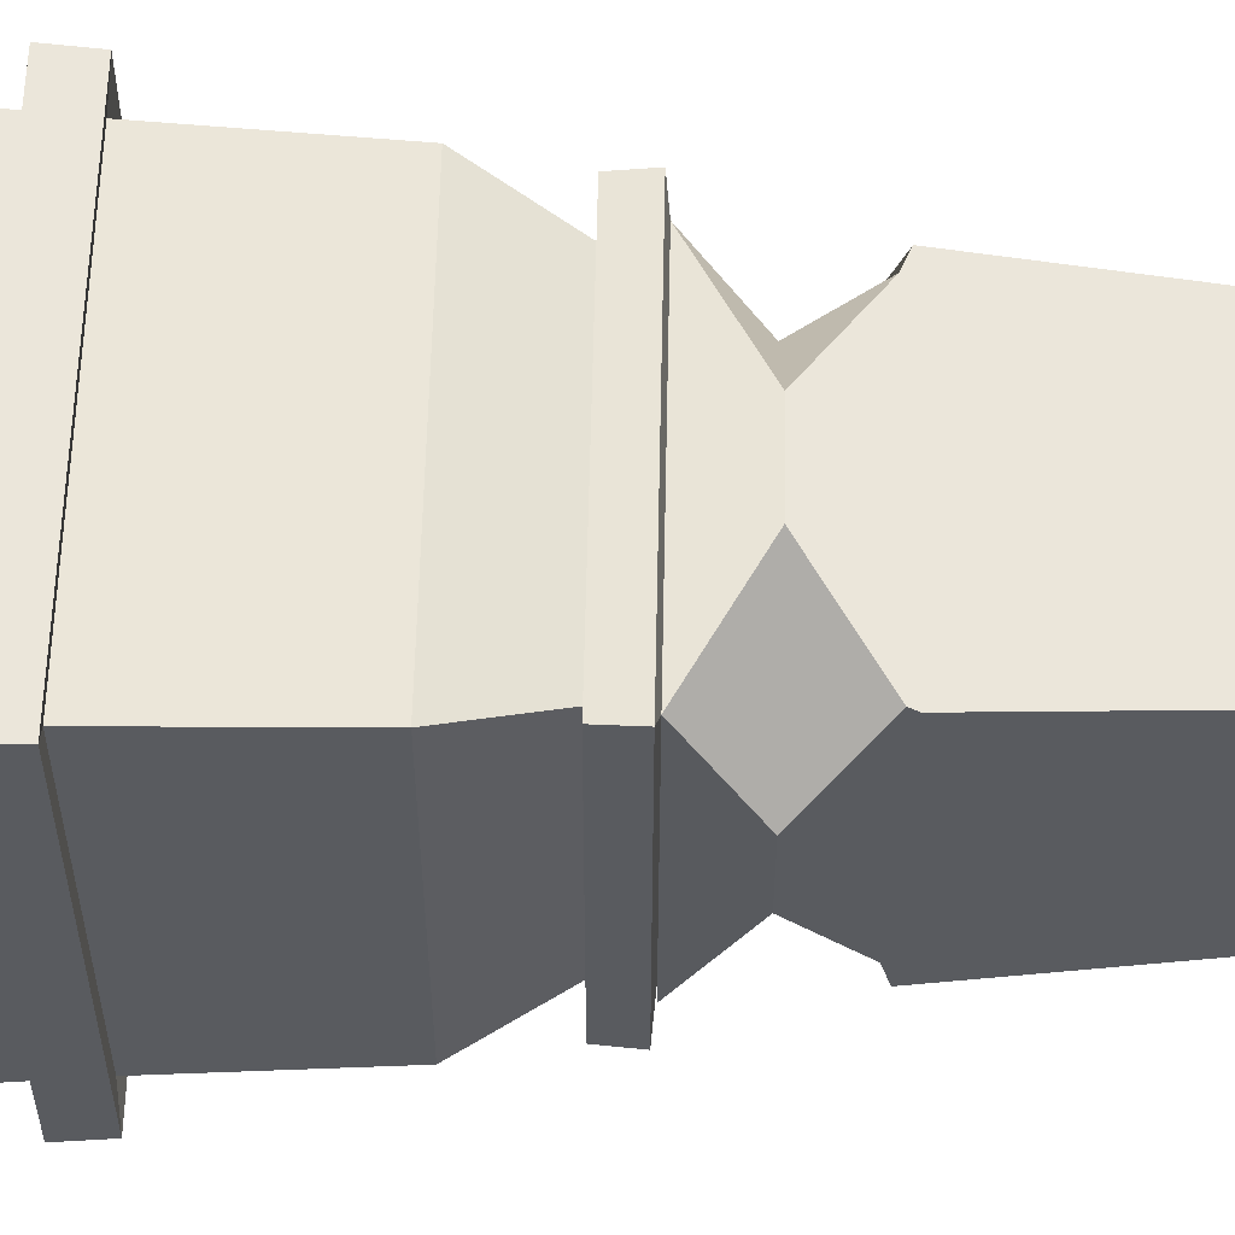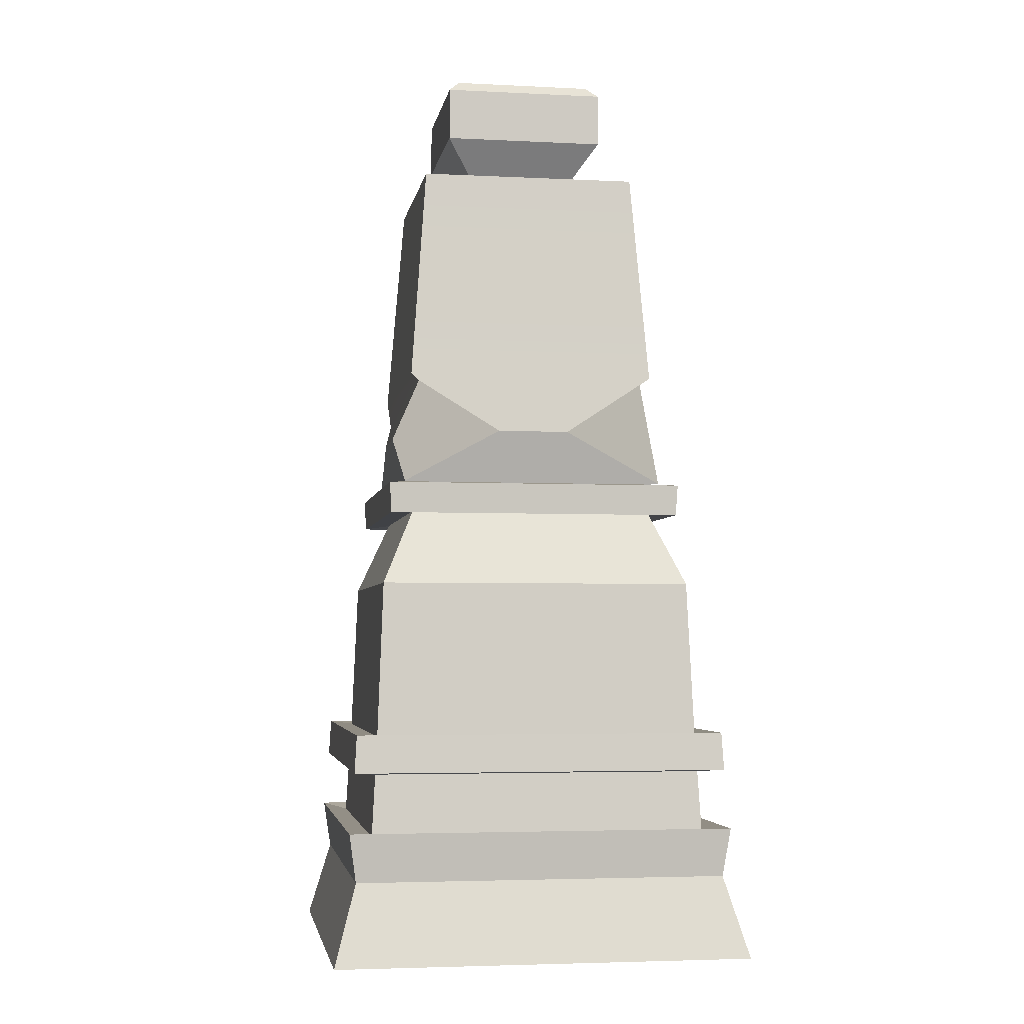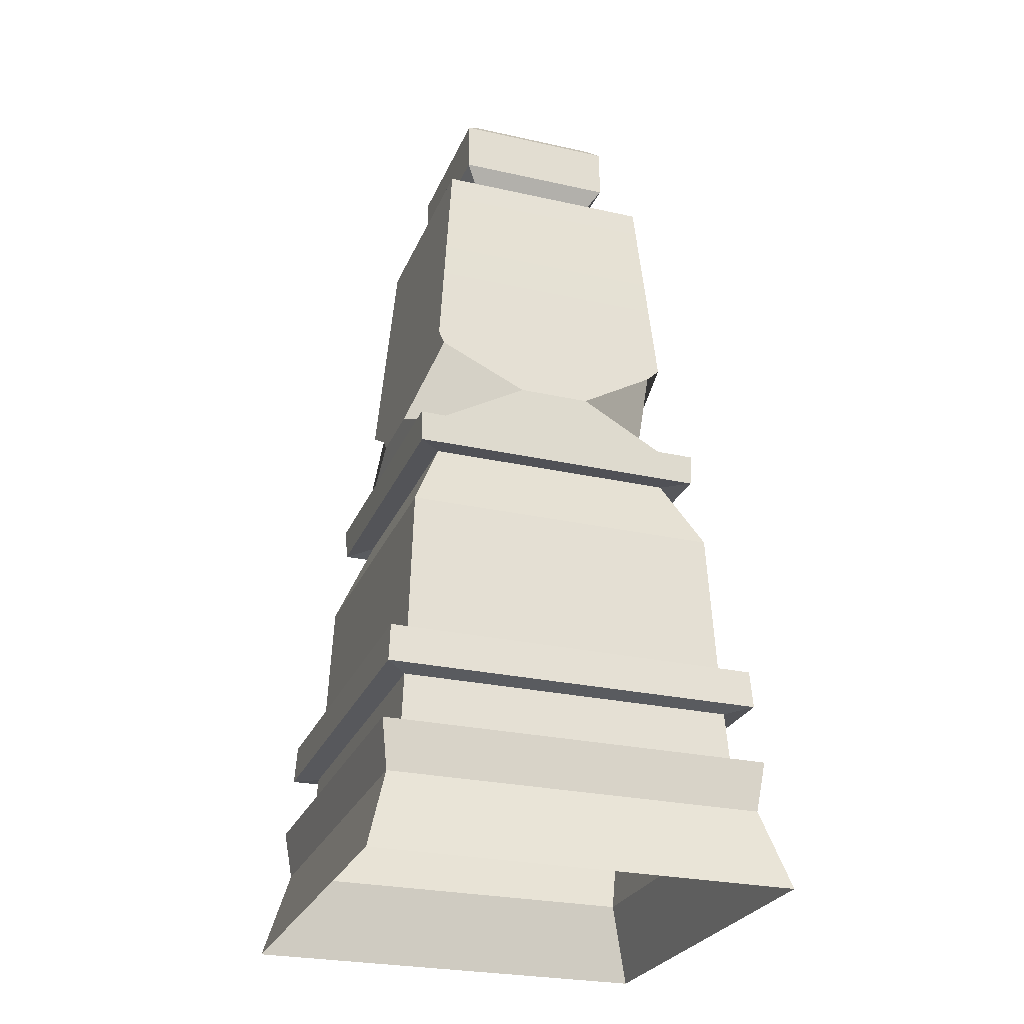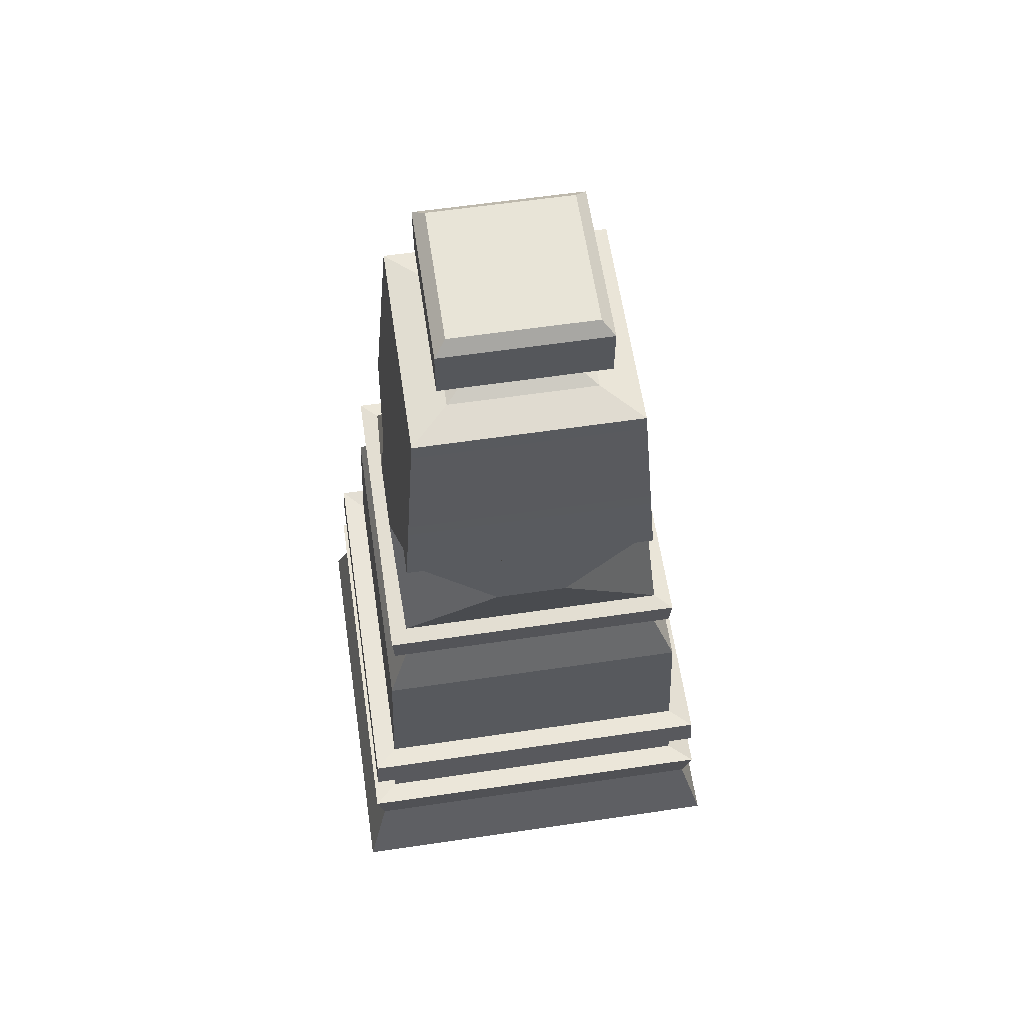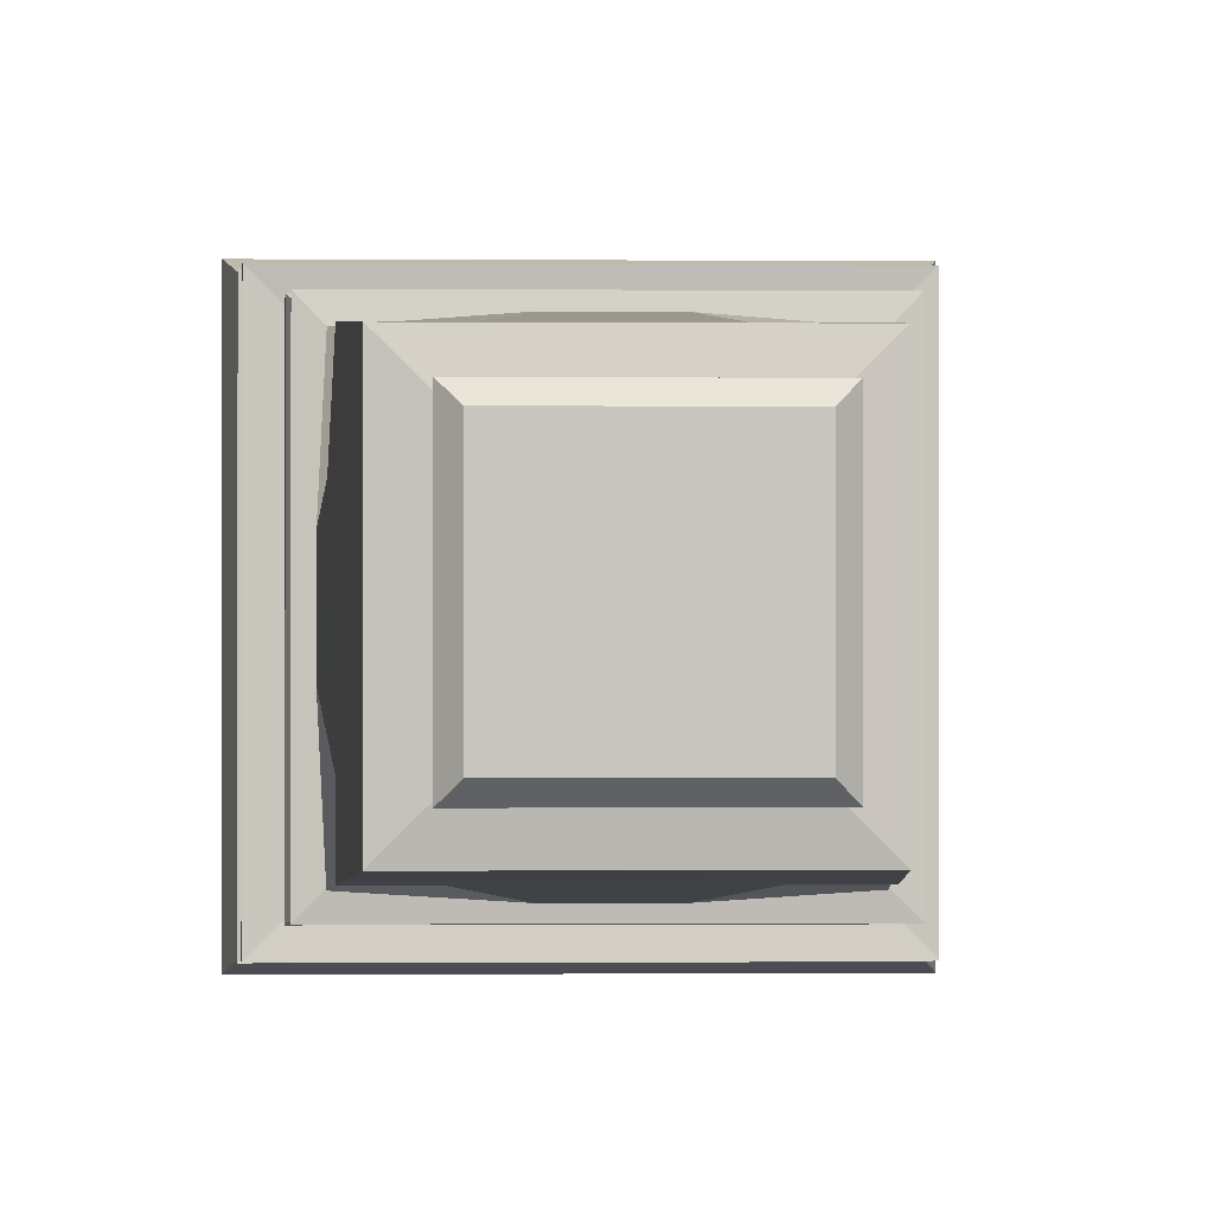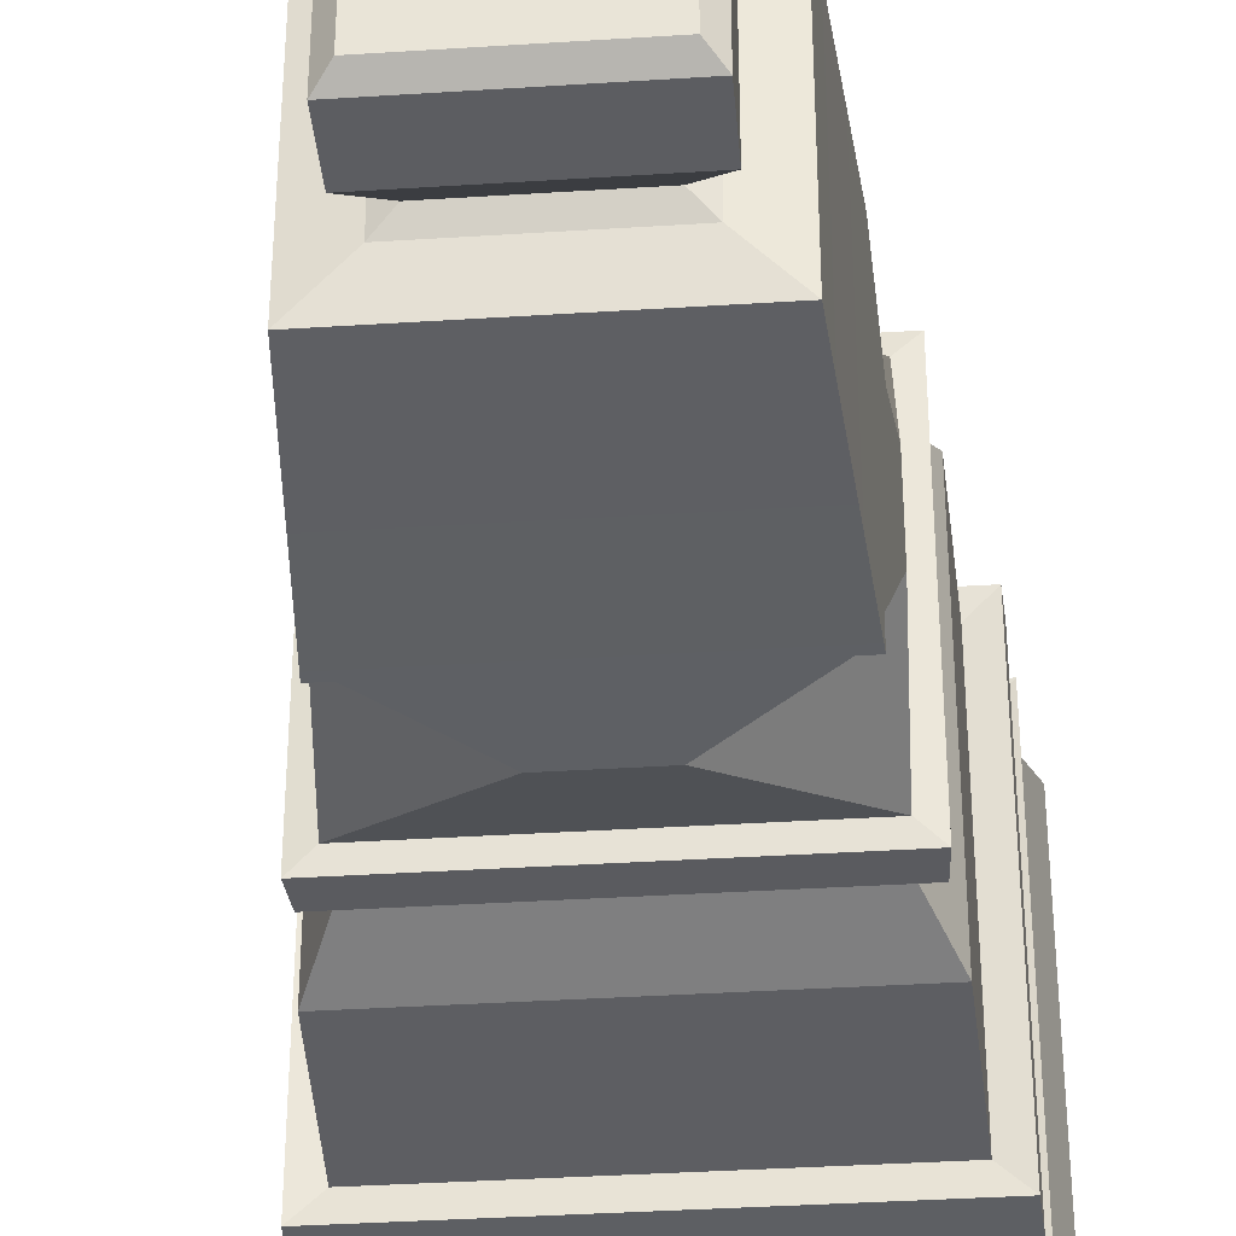
<metadata>
{"format":"obj","ext":"obj","renderer":"f3d","projection":"perspective","resolution":1024,"background":"white","views":[{"elev":57.5,"azim":-88.8,"up":"+Y"},{"elev":-4.0,"azim":-9.3,"up":"+Z"},{"elev":-26.6,"azim":160.7,"up":"+Z"},{"elev":61.3,"azim":-8.5,"up":"+Z"},{"elev":-0.7,"azim":-2.0,"up":"+Y"},{"elev":-36.6,"azim":4.8,"up":"+Y"}]}
</metadata>
<code>
g Explosive Mill lvl3
v 1.418 1.418 1.922
v 1.364 1.364 3.265
v -1.364 1.364 3.265
v -1.418 1.418 1.922
v 1.436 1.436 1.598
v 1.63 1.63 1.619
v -1.63 1.63 1.619
v -1.436 1.436 1.598
v -1.418 -1.418 1.922
v -1.612 -1.612 1.944
v -1.612 1.612 1.944
v -1.418 1.418 1.922
v 1.418 1.418 1.922
v 1.612 1.612 1.944
v 1.612 -1.612 1.944
v 1.418 -1.418 1.922
v -1.436 -1.436 1.598
v -1.63 -1.63 1.619
v 1.63 -1.63 1.619
v 1.436 -1.436 1.598
v -1.418 -1.418 1.922
v -1.364 -1.364 3.265
v 1.364 -1.364 3.265
v 1.418 -1.418 1.922
v 1.418 -1.418 1.922
v 1.364 -1.364 3.265
v 1.364 1.364 3.265
v 1.418 1.418 1.922
v -1.418 1.418 1.922
v -1.364 1.364 3.265
v -1.364 -1.364 3.265
v -1.418 -1.418 1.922
v 1.095 -1.095 4.182
v 1.159 -1.167 4.182
v 1.187 -0.3198 4.64
v 1.159 1.15 4.182
v 1.187 0.3033 4.64
v 1.159 1.15 4.182
v 1.021 1.013 5.105
v 1.187 0.3033 4.64
v 1.187 -0.3198 4.64
v 1.097 1.097 5.156
v 1.021 -1.03 5.105
v 1.097 -1.097 5.156
v 0.9513 0.9513 7.023
v 0.9513 -0.9513 7.023
v -1.021 1.013 5.105
v -0.3115 1.179 4.64
v 0.3115 1.179 4.64
v 1.021 1.013 5.105
v -1.097 1.097 5.156
v 1.097 1.097 5.156
v -0.9513 0.9513 7.023
v 0.9513 0.9513 7.023
v -1.159 1.15 4.182
v -1.159 1.15 4.182
v 1.159 1.15 4.182
v 1.159 1.15 4.182
v -0.3115 1.179 4.64
v 0.3115 1.179 4.64
v -1.187 -0.3198 4.64
v -1.159 -1.167 4.182
v -1.095 -1.095 4.182
v -1.159 1.15 4.182
v -1.187 0.3033 4.64
v -1.159 1.15 4.182
v 1.159 -1.167 4.182
v 1.095 -1.095 4.182
v -1.095 -1.095 4.182
v -1.159 -1.167 4.182
v 0.3115 -1.195 4.64
v -0.3115 -1.195 4.64
v 1.466 -1.466 1.065
v 1.436 -1.436 1.598
v 1.436 1.436 1.598
v 1.466 1.466 1.065
v -1.466 -1.466 1.065
v -1.436 -1.436 1.598
v 1.436 -1.436 1.598
v 1.466 -1.466 1.065
v 1.466 1.466 1.065
v 1.436 1.436 1.598
v -1.436 1.436 1.598
v -1.466 1.466 1.065
v -1.466 1.466 1.065
v -1.436 1.436 1.598
v -1.436 -1.436 1.598
v -1.466 -1.466 1.065
v -1.63 1.63 1.619
v -1.612 1.612 1.944
v -1.612 -1.612 1.944
v -1.63 -1.63 1.619
v 1.63 1.63 1.619
v 1.612 1.612 1.944
v -1.612 1.612 1.944
v -1.63 1.63 1.619
v -1.63 -1.63 1.619
v -1.612 -1.612 1.944
v 1.612 -1.612 1.944
v 1.63 -1.63 1.619
v 1.63 -1.63 1.619
v 1.612 -1.612 1.944
v 1.612 1.612 1.944
v 1.63 1.63 1.619
v 1.436 -1.436 1.598
v 1.63 -1.63 1.619
v 1.63 1.63 1.619
v 1.436 1.436 1.598
v -1.418 1.418 1.922
v -1.612 1.612 1.944
v 1.612 1.612 1.944
v 1.418 1.418 1.922
v 1.418 -1.418 1.922
v 1.612 -1.612 1.944
v -1.612 -1.612 1.944
v -1.418 -1.418 1.922
v -1.436 1.436 1.598
v -1.63 1.63 1.619
v -1.63 -1.63 1.619
v -1.436 -1.436 1.598
v -0.6225 -0.6225 7.075
v -0.9513 -0.9513 7.023
v -0.9513 0.9513 7.023
v -0.6225 0.6225 7.075
v -0.4943 0.4943 7.135
v -0.7049 0.7049 7.43
v -0.7049 -0.7049 7.43
v -0.4943 -0.4943 7.135
v 0.6225 0.6225 7.075
v 0.9513 0.9513 7.023
v 0.9513 -0.9513 7.023
v 0.6225 -0.6225 7.075
v -1.808 1.808 0
v 1.808 1.808 0
v 1.613 1.613 0.6915
v -1.613 1.613 0.6915
v -1.466 -1.466 1.065
v -1.674 -1.674 1.11
v -1.674 1.674 1.11
v -1.466 1.466 1.065
v 1.808 -1.808 0
v -1.808 -1.808 0
v -1.613 -1.613 0.6915
v 1.613 -1.613 0.6915
v -1.466 1.466 1.065
v -1.674 1.674 1.11
v 1.674 1.674 1.11
v 1.466 1.466 1.065
v 1.808 1.808 0
v 1.808 -1.808 0
v 1.613 -1.613 0.6915
v 1.613 1.613 0.6915
v 1.466 -1.466 1.065
v 1.674 -1.674 1.11
v -1.674 -1.674 1.11
v -1.466 -1.466 1.065
v 1.466 1.466 1.065
v 1.674 1.674 1.11
v 1.674 -1.674 1.11
v 1.466 -1.466 1.065
v -1.613 1.613 0.6915
v -1.674 1.674 1.11
v -1.674 -1.674 1.11
v -1.613 -1.613 0.6915
v 1.613 1.613 0.6915
v 1.674 1.674 1.11
v -1.674 1.674 1.11
v -1.613 1.613 0.6915
v -1.613 -1.613 0.6915
v -1.674 -1.674 1.11
v 1.674 -1.674 1.11
v 1.613 -1.613 0.6915
v 1.613 -1.613 0.6915
v 1.674 -1.674 1.11
v 1.674 1.674 1.11
v 1.613 1.613 0.6915
v -0.6225 0.6225 7.075
v -0.4943 0.4943 7.135
v -0.4943 -0.4943 7.135
v -0.6225 -0.6225 7.075
v -0.6225 -0.6225 7.075
v -0.4943 -0.4943 7.135
v 0.4943 -0.4943 7.135
v 0.6225 -0.6225 7.075
v 0.6225 -0.6225 7.075
v 0.4943 -0.4943 7.135
v 0.4943 0.4943 7.135
v 0.6225 0.6225 7.075
v 0.6225 0.6225 7.075
v 0.4943 0.4943 7.135
v -0.4943 0.4943 7.135
v -0.6225 0.6225 7.075
v 0.7049 -0.7049 7.43
v 0.7049 -0.7049 7.888
v 0.7049 0.7049 7.888
v 0.7049 0.7049 7.43
v -0.4943 -0.4943 7.135
v -0.7049 -0.7049 7.43
v 0.7049 -0.7049 7.43
v 0.4943 -0.4943 7.135
v 0.4943 0.4943 7.135
v 0.7049 0.7049 7.43
v -0.7049 0.7049 7.43
v -0.4943 0.4943 7.135
v 0.4943 -0.4943 7.135
v 0.7049 -0.7049 7.43
v 0.7049 0.7049 7.43
v 0.4943 0.4943 7.135
v 0.7049 0.7049 7.888
v 0.605 0.605 7.987
v -0.605 0.605 7.987
v -0.7049 0.7049 7.888
v -0.7049 0.7049 7.43
v -0.7049 0.7049 7.888
v -0.7049 -0.7049 7.888
v -0.7049 -0.7049 7.43
v 0.7049 0.7049 7.43
v 0.7049 0.7049 7.888
v -0.7049 0.7049 7.888
v -0.7049 0.7049 7.43
v -0.7049 -0.7049 7.43
v -0.7049 -0.7049 7.888
v 0.7049 -0.7049 7.888
v 0.7049 -0.7049 7.43
v -0.605 -0.605 7.987
v -0.605 0.605 7.987
v 0.605 0.605 7.987
v 0.605 -0.605 7.987
v -0.7049 -0.7049 7.888
v -0.605 -0.605 7.987
v 0.605 -0.605 7.987
v 0.7049 -0.7049 7.888
v 0.7049 -0.7049 7.888
v 0.605 -0.605 7.987
v 0.605 0.605 7.987
v 0.7049 0.7049 7.888
v -0.7049 0.7049 7.888
v -0.605 0.605 7.987
v -0.605 -0.605 7.987
v -0.7049 -0.7049 7.888
v -1.364 -1.364 3.265
v -1.08 -1.08 3.915
v 1.08 -1.08 3.915
v 1.364 -1.364 3.265
v -1.08 -1.08 3.915
v -1.291 -1.291 3.89
v 1.291 -1.291 3.89
v 1.08 -1.08 3.915
v 1.364 1.364 3.265
v 1.08 1.08 3.915
v -1.08 1.08 3.915
v -1.364 1.364 3.265
v 1.08 1.08 3.915
v 1.291 1.291 3.89
v -1.291 1.291 3.89
v -1.08 1.08 3.915
v -1.364 1.364 3.265
v -1.08 1.08 3.915
v -1.08 -1.08 3.915
v -1.364 -1.364 3.265
v -1.08 1.08 3.915
v -1.291 1.291 3.89
v -1.291 -1.291 3.89
v -1.08 -1.08 3.915
v 1.364 -1.364 3.265
v 1.08 -1.08 3.915
v 1.08 1.08 3.915
v 1.364 1.364 3.265
v 1.08 -1.08 3.915
v 1.291 -1.291 3.89
v 1.291 1.291 3.89
v 1.08 1.08 3.915
v -1.291 -1.291 3.89
v -1.306 -1.306 4.157
v 1.306 -1.306 4.157
v 1.291 -1.291 3.89
v 1.291 1.291 3.89
v 1.306 1.306 4.157
v -1.306 1.306 4.157
v -1.291 1.291 3.89
v -1.291 1.291 3.89
v -1.306 1.306 4.157
v -1.306 -1.306 4.157
v -1.291 -1.291 3.89
v 1.291 -1.291 3.89
v 1.306 -1.306 4.157
v 1.306 1.306 4.157
v 1.291 1.291 3.89
v 1.159 1.15 4.182
v 1.306 1.306 4.157
v 1.306 -1.306 4.157
v 1.095 -1.095 4.182
v -1.095 -1.095 4.182
v -1.306 -1.306 4.157
v -1.306 1.306 4.157
v -1.159 1.15 4.182
v -1.159 1.15 4.182
v -1.306 1.306 4.157
v 1.306 1.306 4.157
v 1.159 1.15 4.182
v 1.095 -1.095 4.182
v 1.306 -1.306 4.157
v -1.306 -1.306 4.157
v -1.095 -1.095 4.182
v -1.187 0.3033 4.64
v -1.159 1.15 4.182
v -0.3115 1.179 4.64
v -1.021 1.013 5.105
v -1.187 -0.3198 4.64
v -1.021 -1.03 5.105
v -0.3115 -1.195 4.64
v -1.159 -1.167 4.182
v 1.159 -1.167 4.182
v 0.3115 -1.195 4.64
v 1.021 -1.03 5.105
v 1.187 -0.3198 4.64
v 1.187 0.3033 4.64
v 1.021 1.013 5.105
v 0.3115 1.179 4.64
v 1.159 1.15 4.182
v 1.021 -1.03 5.105
v 0.3115 -1.195 4.64
v -0.3115 -1.195 4.64
v -1.021 -1.03 5.105
v 1.097 -1.097 5.156
v -1.097 -1.097 5.156
v 0.9513 -0.9513 7.023
v -0.9513 -0.9513 7.023
v -1.097 1.097 5.156
v -0.9513 0.9513 7.023
v -0.9513 -0.9513 7.023
v -1.097 -1.097 5.156
v -1.021 -1.03 5.105
v -1.187 -0.3198 4.64
v -1.021 1.013 5.105
v -1.187 0.3033 4.64
v -0.6225 0.6225 7.075
v -0.9513 0.9513 7.023
v 0.9513 0.9513 7.023
v 0.6225 0.6225 7.075
v 0.6225 -0.6225 7.075
v 0.9513 -0.9513 7.023
v -0.9513 -0.9513 7.023
v -0.6225 -0.6225 7.075
v -1.808 -1.808 0
v -1.808 1.808 0
v -1.613 1.613 0.6915
v -1.613 -1.613 0.6915
g Explosive Mill lvl3_0
f 3 2 1
f 4 3 1
f 7 6 5
f 8 7 5
f 11 10 9
f 12 11 9
f 15 14 13
f 16 15 13
f 19 18 17
f 20 19 17
f 23 22 21
f 24 23 21
f 27 26 25
f 28 27 25
f 31 30 29
f 32 31 29
f 35 34 33
f 33 36 35
f 36 37 35
f 36 38 37
f 41 40 39
f 41 39 42
f 43 41 42
f 42 44 43
f 42 45 44
f 45 46 44
f 49 48 47
f 47 50 49
f 47 51 50
f 51 52 50
f 51 53 52
f 53 54 52
f 57 56 55
f 55 58 57
f 55 59 58
f 59 60 58
f 63 62 61
f 61 64 63
f 61 65 64
f 65 66 64
f 69 68 67
f 67 70 69
f 67 71 70
f 71 72 70
f 75 74 73
f 76 75 73
f 79 78 77
f 80 79 77
f 83 82 81
f 84 83 81
f 87 86 85
f 88 87 85
f 91 90 89
f 92 91 89
f 95 94 93
f 96 95 93
f 99 98 97
f 100 99 97
f 103 102 101
f 104 103 101
f 107 106 105
f 108 107 105
f 111 110 109
f 112 111 109
f 115 114 113
f 116 115 113
f 119 118 117
f 120 119 117
f 123 122 121
f 124 123 121
f 127 126 125
f 128 127 125
f 131 130 129
f 132 131 129
f 135 134 133
f 136 135 133
f 139 138 137
f 140 139 137
f 143 142 141
f 144 143 141
f 147 146 145
f 148 147 145
f 151 150 149
f 152 151 149
f 155 154 153
f 156 155 153
f 159 158 157
f 160 159 157
f 163 162 161
f 164 163 161
f 167 166 165
f 168 167 165
f 171 170 169
f 172 171 169
f 175 174 173
f 176 175 173
f 179 178 177
f 180 179 177
f 183 182 181
f 184 183 181
f 187 186 185
f 188 187 185
f 191 190 189
f 192 191 189
f 195 194 193
f 196 195 193
f 199 198 197
f 200 199 197
f 203 202 201
f 204 203 201
f 207 206 205
f 208 207 205
f 211 210 209
f 212 211 209
f 215 214 213
f 216 215 213
f 219 218 217
f 220 219 217
f 223 222 221
f 224 223 221
f 227 226 225
f 228 227 225
f 231 230 229
f 232 231 229
f 235 234 233
f 236 235 233
f 239 238 237
f 240 239 237
f 243 242 241
f 244 243 241
f 247 246 245
f 248 247 245
f 251 250 249
f 252 251 249
f 255 254 253
f 256 255 253
f 259 258 257
f 260 259 257
f 263 262 261
f 264 263 261
f 267 266 265
f 268 267 265
f 271 270 269
f 272 271 269
f 275 274 273
f 276 275 273
f 279 278 277
f 280 279 277
f 283 282 281
f 284 283 281
f 287 286 285
f 288 287 285
f 291 290 289
f 292 291 289
f 295 294 293
f 296 295 293
f 299 298 297
f 300 299 297
f 303 302 301
f 304 303 301
f 307 306 305
f 308 307 305
f 311 310 309
f 312 311 309
f 315 314 313
f 316 315 313
f 319 318 317
f 320 319 317
f 323 322 321
f 321 324 323
f 321 325 324
f 325 326 324
f 325 327 326
f 327 328 326
f 331 330 329
f 332 331 329
f 333 332 329
f 329 334 333
f 329 335 334
f 335 336 334
f 339 338 337
f 340 339 337
f 343 342 341
f 344 343 341
f 347 346 345
f 348 347 345

</code>
